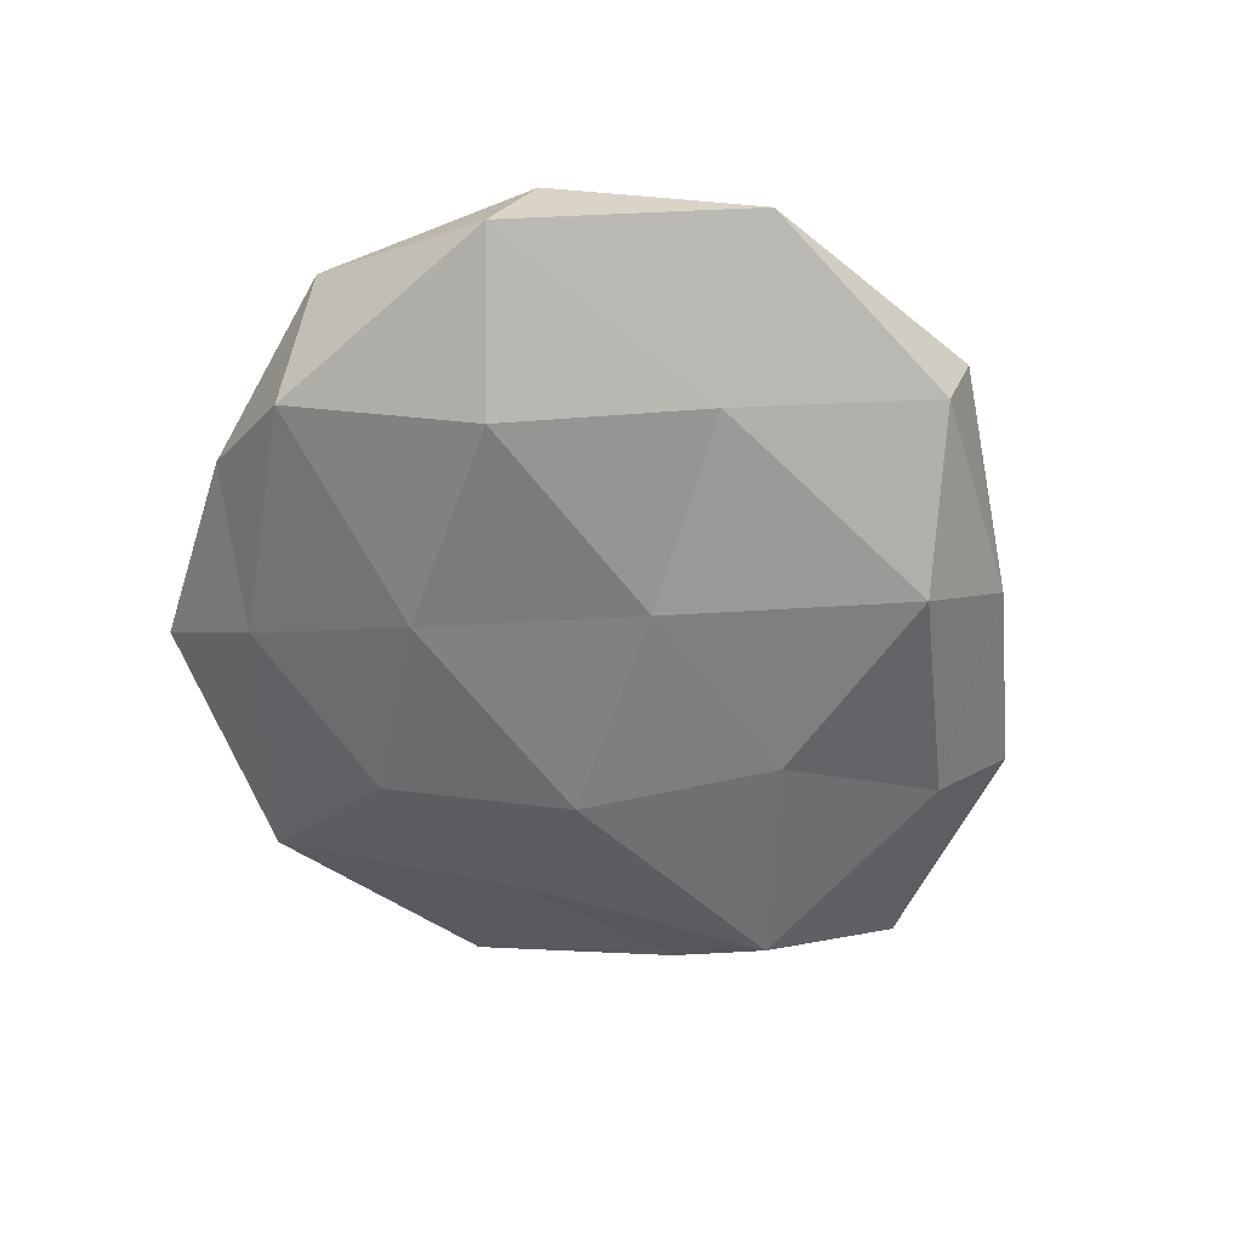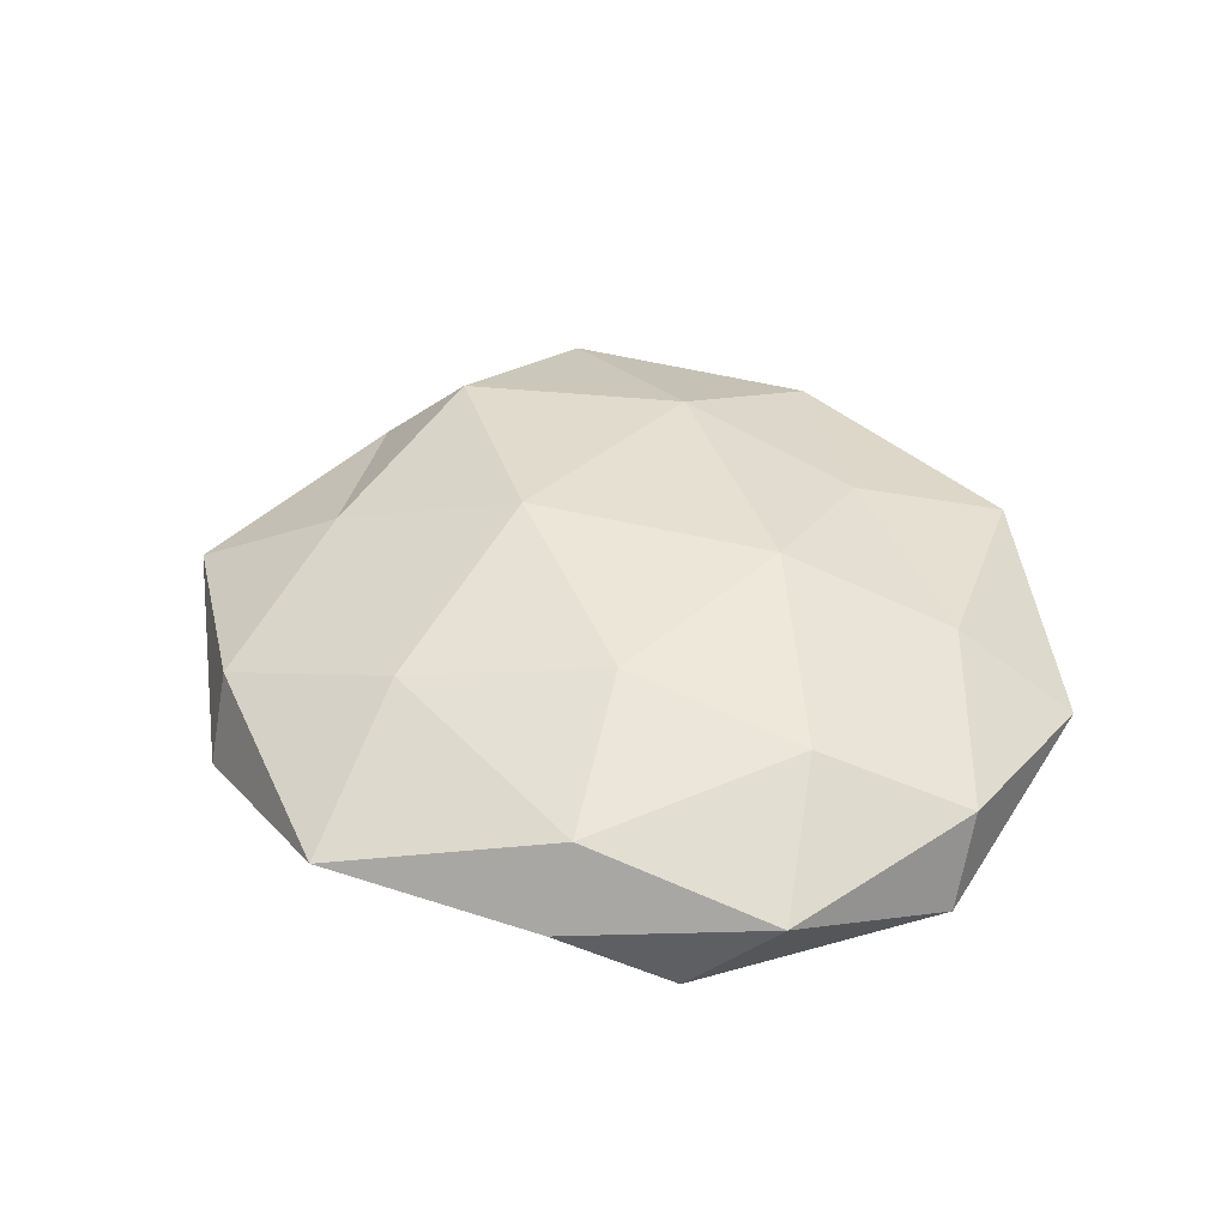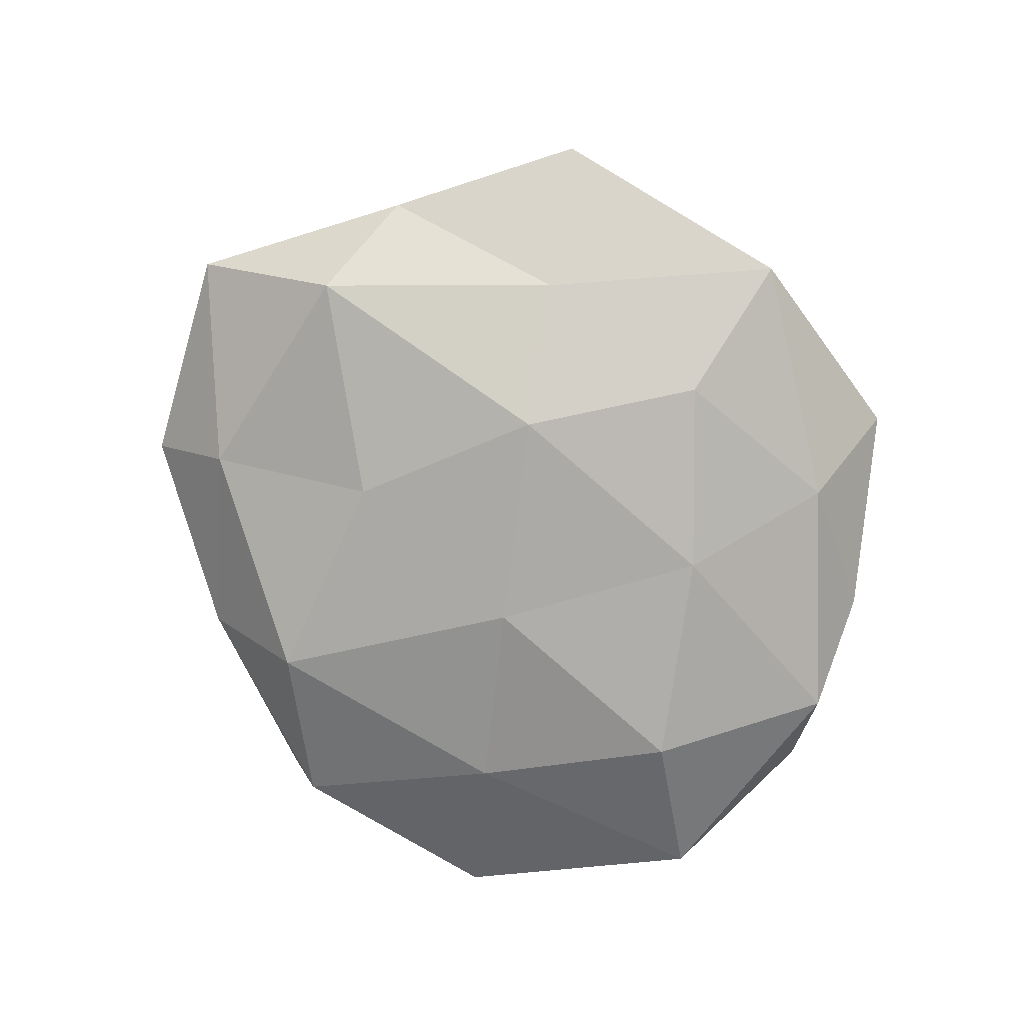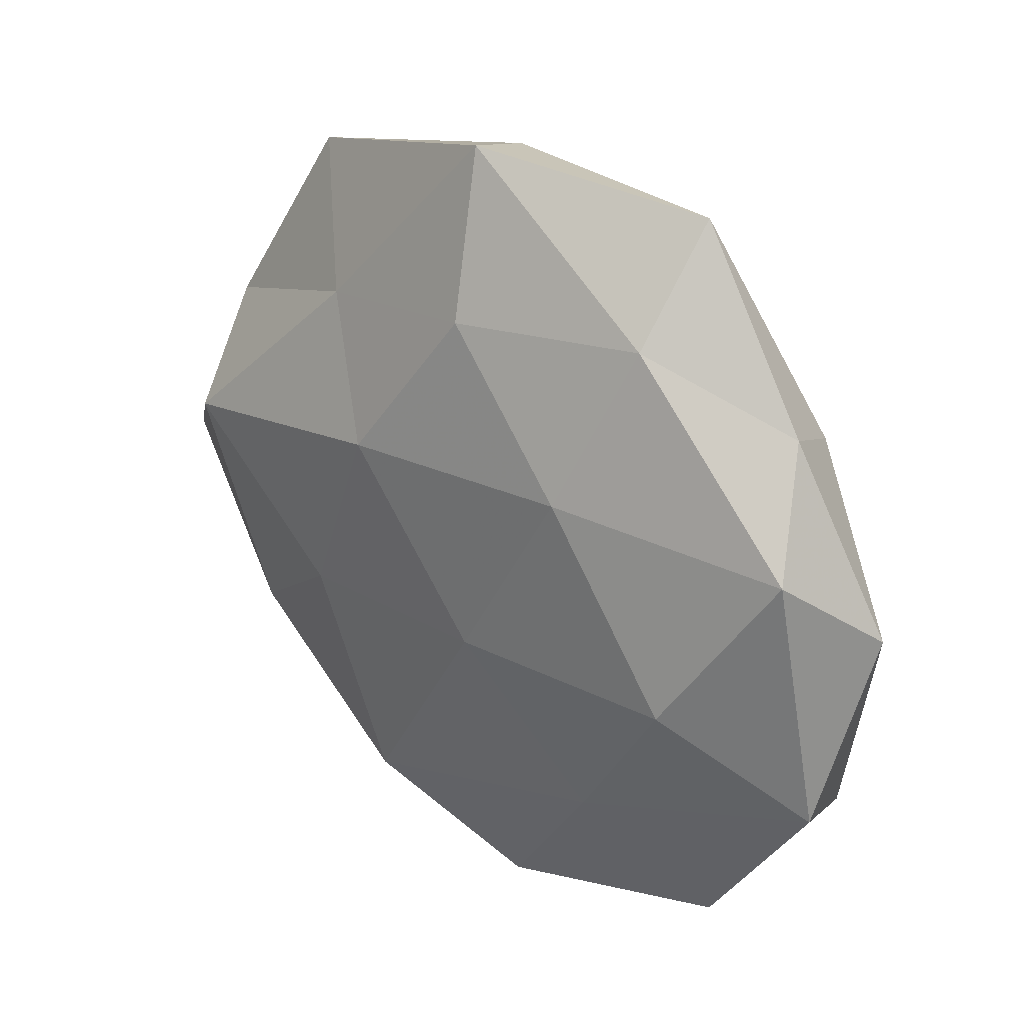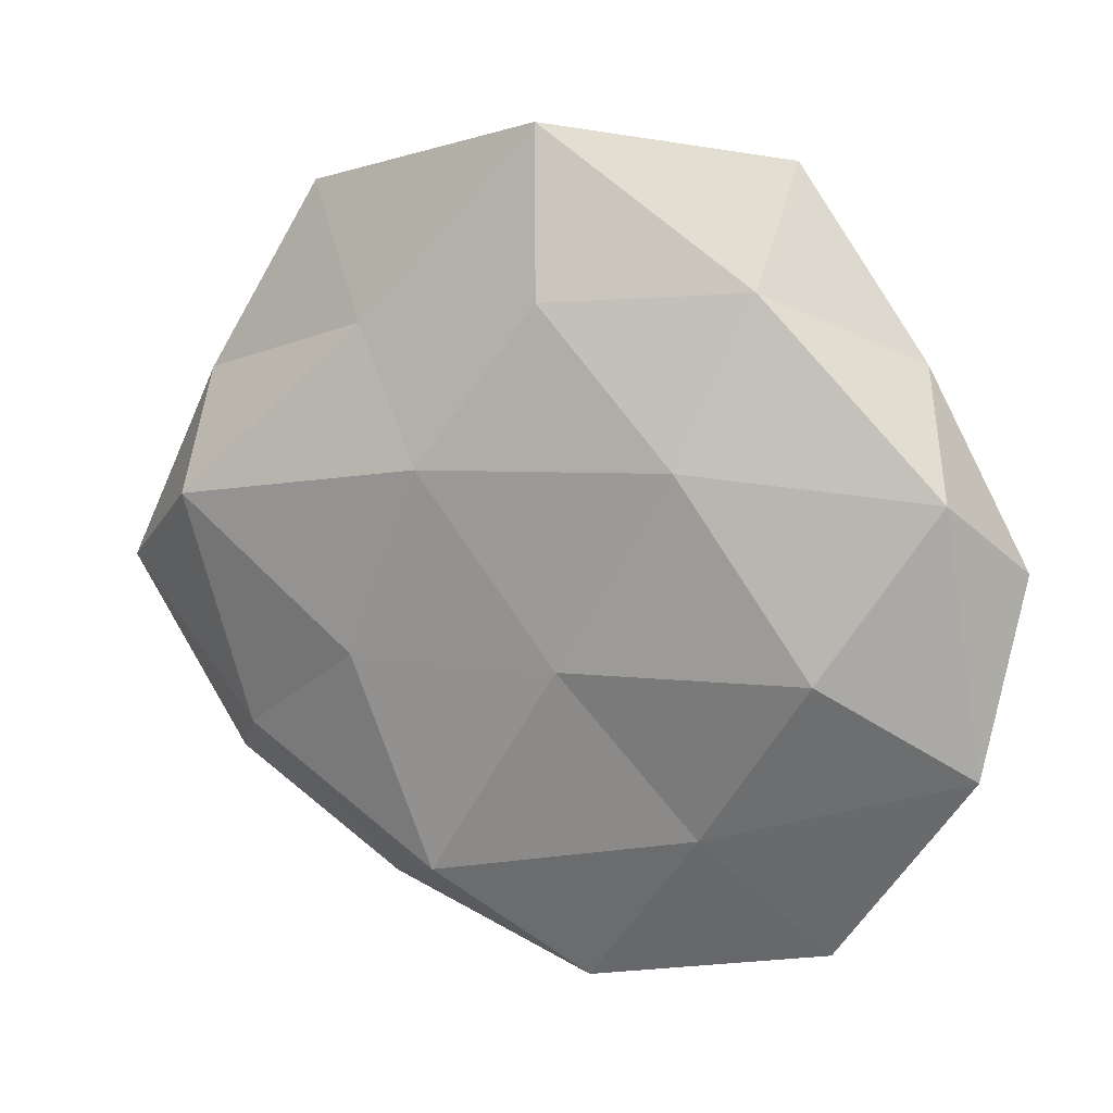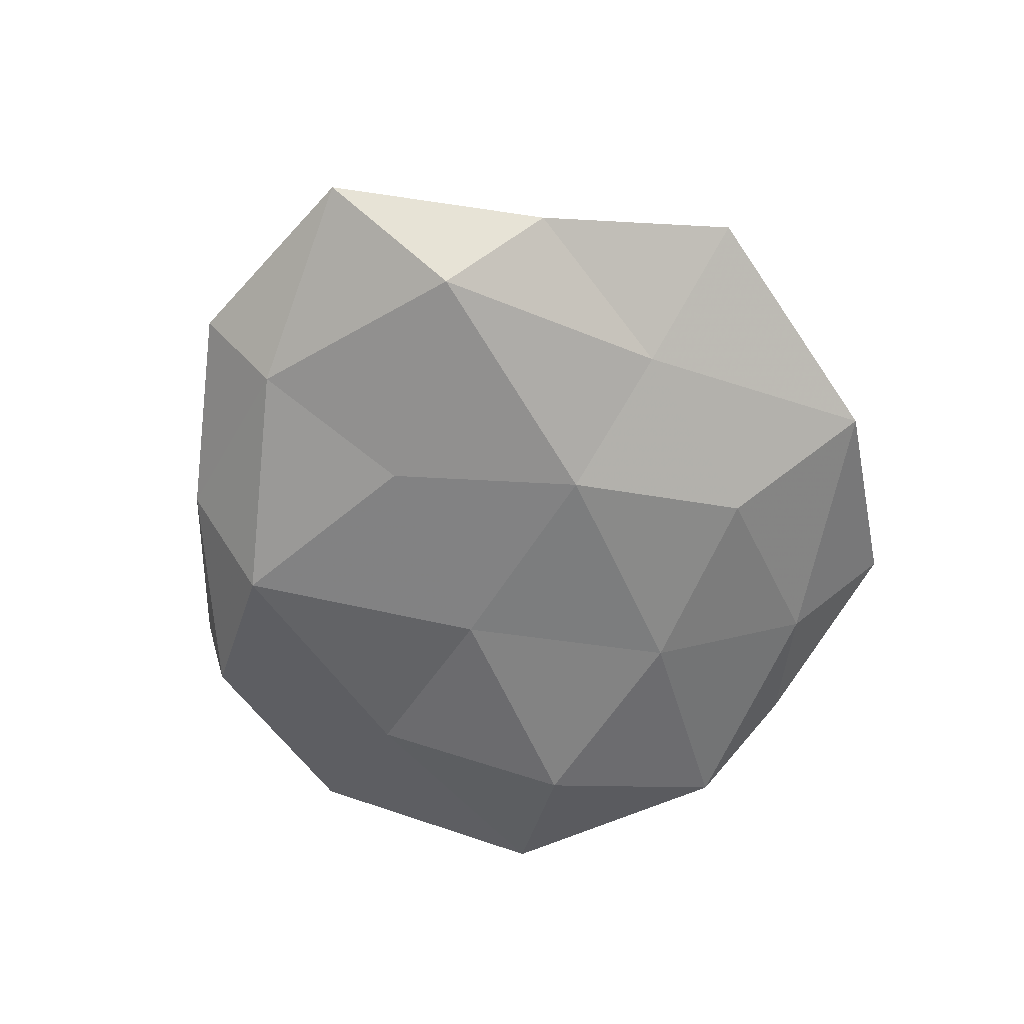
<metadata>
{"format":"obj","ext":"obj","renderer":"f3d","projection":"perspective","resolution":1024,"background":"white","views":[{"elev":-58.1,"azim":-56.2,"up":"+Z"},{"elev":40.2,"azim":-112.4,"up":"+Z"},{"elev":-77.8,"azim":135.2,"up":"+Z"},{"elev":28.6,"azim":-137.5,"up":"+Y"},{"elev":13.7,"azim":-156.0,"up":"+Y"},{"elev":-61.8,"azim":110.7,"up":"+Z"}]}
</metadata>
<code>
v -0.02353 0.01069 0.01627
v 0.01222 -0.03641 -0.01462
v -0.02621 0.03588 -0.008392
v 0.005115 0.05042 0.005538
v 0.04508 0.0162 0.005049
v 0.006126 0.01107 0.01916
v -0.04104 0.02329 0.009287
v 0.04648 0.007643 -0.01432
v 0.01249 0.01404 -0.01745
v -0.0263 -0.0325 0.01018
v -0.04933 0.01367 -0.009602
v -0.01343 -0.01459 0.01795
v -0.05607 0.003993 0.002121
v -0.05346 -0.01876 -0.006682
v 0.04709 0.02207 -0.004926
v -0.04978 -0.0229 0.004534
v 0.02804 -0.03814 0.008342
v -0.001333 0.03395 -0.01351
v 0.02302 -0.04209 -0.003047
v 0.04726 -0.02936 0.0002862
v 0.02225 -0.009782 -0.01608
v -0.02705 0.04967 0.002865
v -0.005149 -0.0088 -0.01642
v -0.0193 0.01597 -0.0158
v -0.01131 0.03378 0.0128
v 0.001184 -0.0322 0.01233
v -0.04003 -0.006217 0.0117
v 0.002185 0.05384 -0.005881
v -0.002251 -0.05272 0.005158
v -0.03632 -0.007072 -0.01574
v 0.02192 0.03046 0.01094
v 0.03717 0.007639 0.0155
v -0.04424 0.02779 -0.0008919
v -0.02124 -0.02902 -0.01119
v -0.005248 -0.0504 -0.006226
v 0.06092 -0.003951 -0.002983
v 0.02114 -0.01719 0.01672
v 0.04877 -0.01317 0.008869
v 0.02366 0.02971 -0.009814
v 0.03998 -0.02238 -0.009708
v 0.03468 0.04552 0.0001734
v -0.0347 -0.04505 -0.0008183
f 12 6 1
f 11 14 13
f 13 14 16
f 20 17 19
f 8 21 9
f 21 2 23
f 23 9 21
f 3 24 11
f 3 18 24
f 24 18 9
f 24 9 23
f 25 1 6
f 7 1 25
f 22 25 4
f 7 25 22
f 12 10 26
f 7 27 1
f 1 27 12
f 27 10 12
f 13 27 7
f 27 16 10
f 13 16 27
f 3 28 18
f 22 28 3
f 22 4 28
f 17 29 19
f 29 26 10
f 17 26 29
f 11 30 14
f 11 24 30
f 30 24 23
f 4 25 31
f 25 6 31
f 32 5 31
f 31 6 32
f 33 3 11
f 33 13 7
f 33 11 13
f 33 22 3
f 33 7 22
f 2 34 23
f 14 30 34
f 23 34 30
f 19 35 2
f 19 29 35
f 2 35 34
f 36 15 5
f 36 8 15
f 37 6 12
f 26 37 12
f 17 37 26
f 37 32 6
f 20 38 17
f 38 5 32
f 36 5 38
f 20 36 38
f 38 37 17
f 38 32 37
f 8 9 39
f 15 8 39
f 39 9 18
f 18 28 39
f 19 2 40
f 20 19 40
f 40 2 21
f 40 21 8
f 40 8 36
f 20 40 36
f 5 15 41
f 28 4 41
f 31 41 4
f 5 41 31
f 39 41 15
f 28 41 39
f 42 10 16
f 16 14 42
f 29 10 42
f 14 34 42
f 35 29 42
f 42 34 35

</code>
